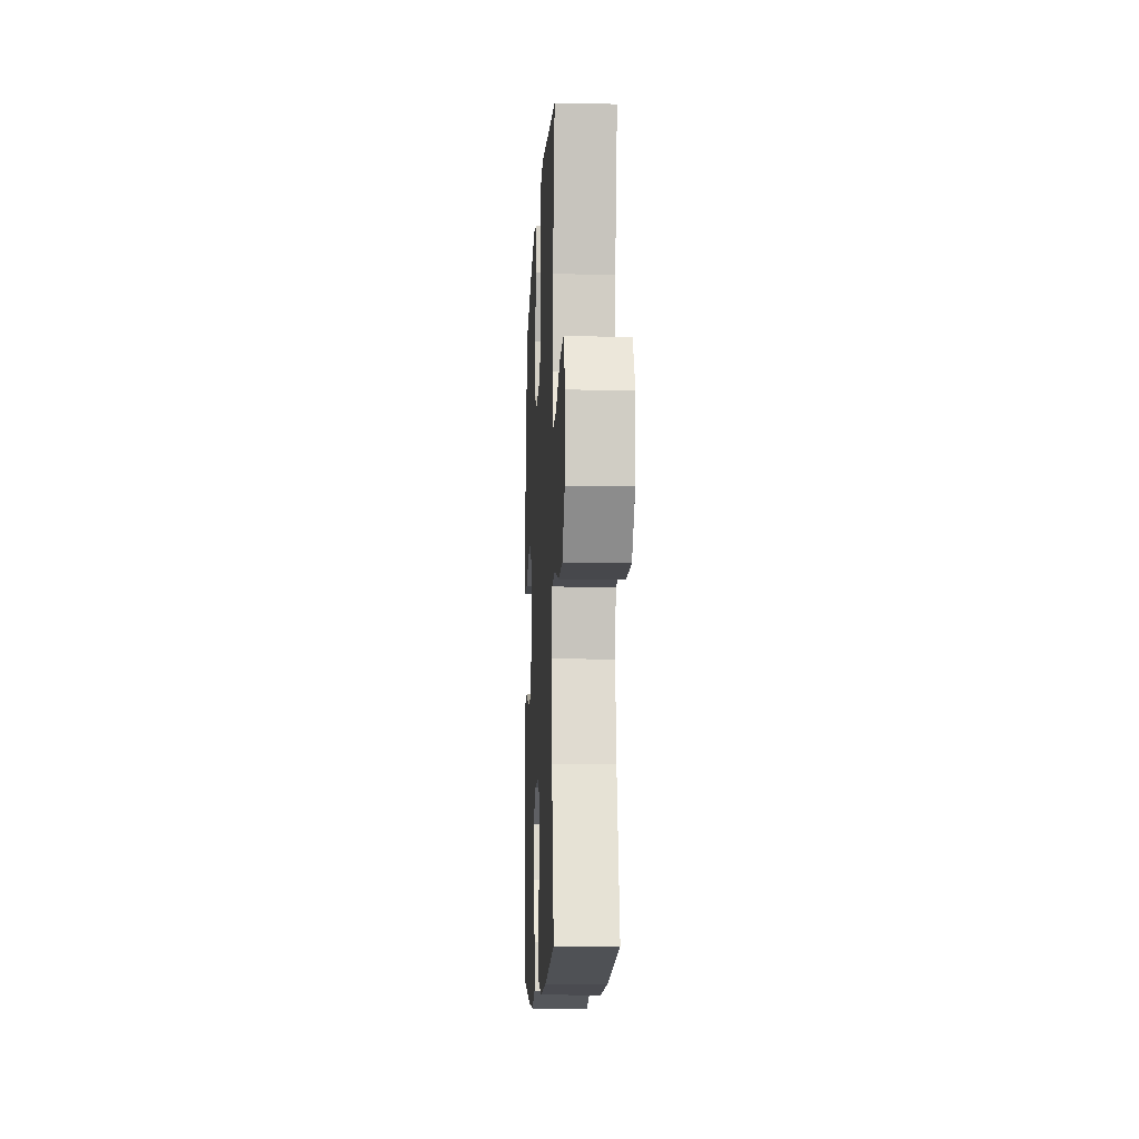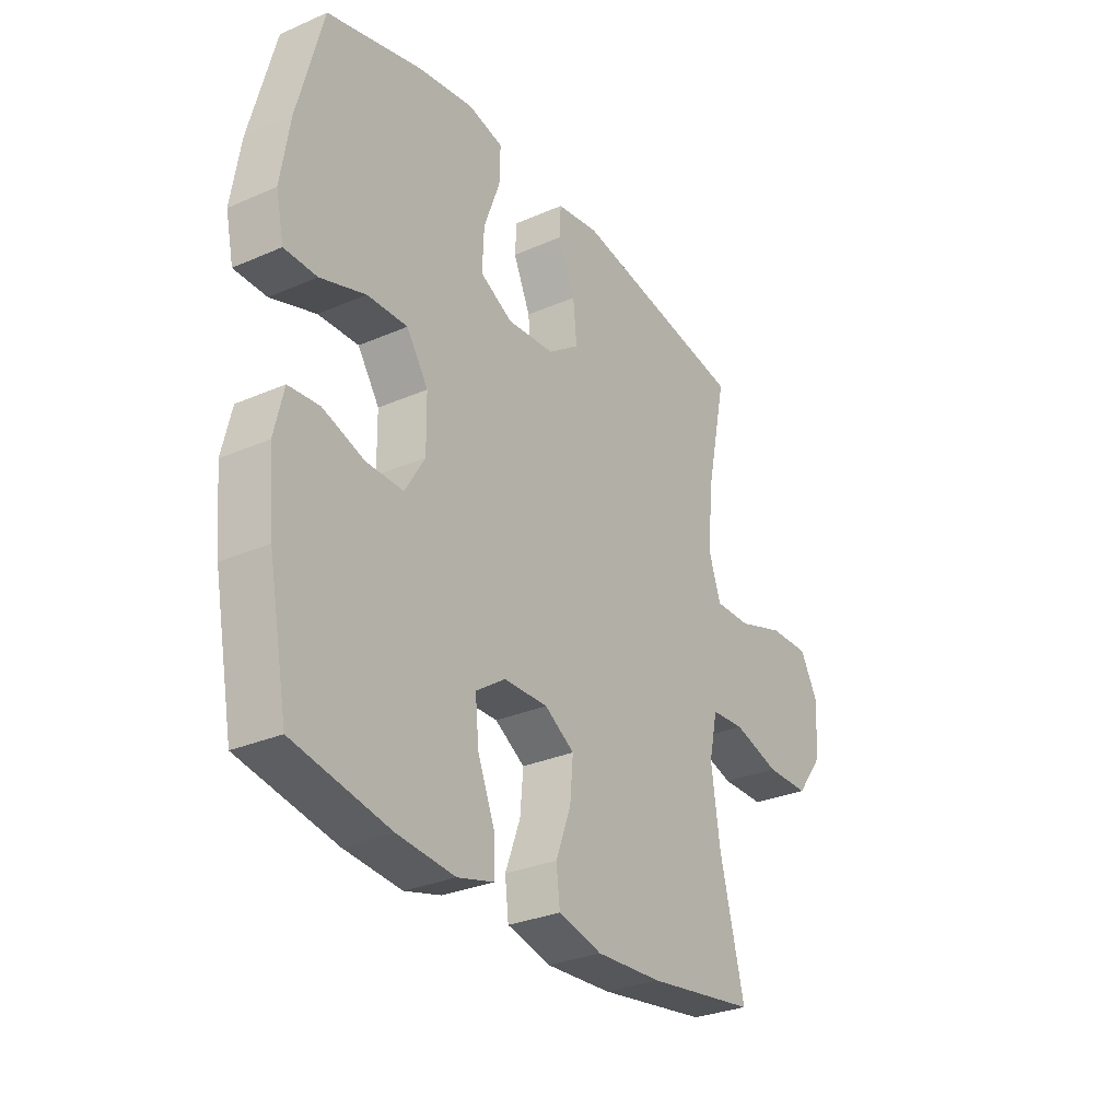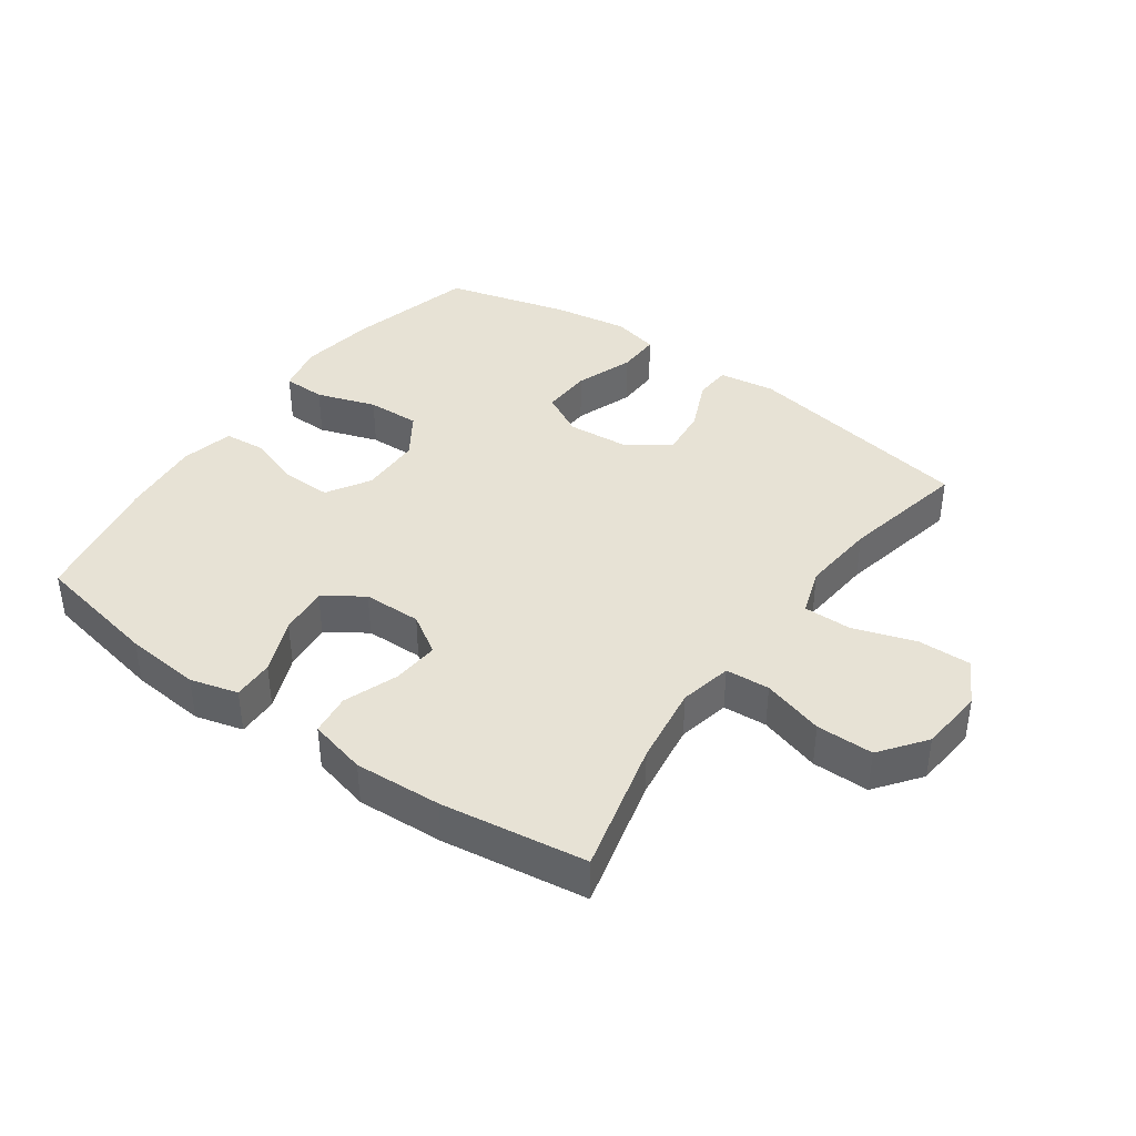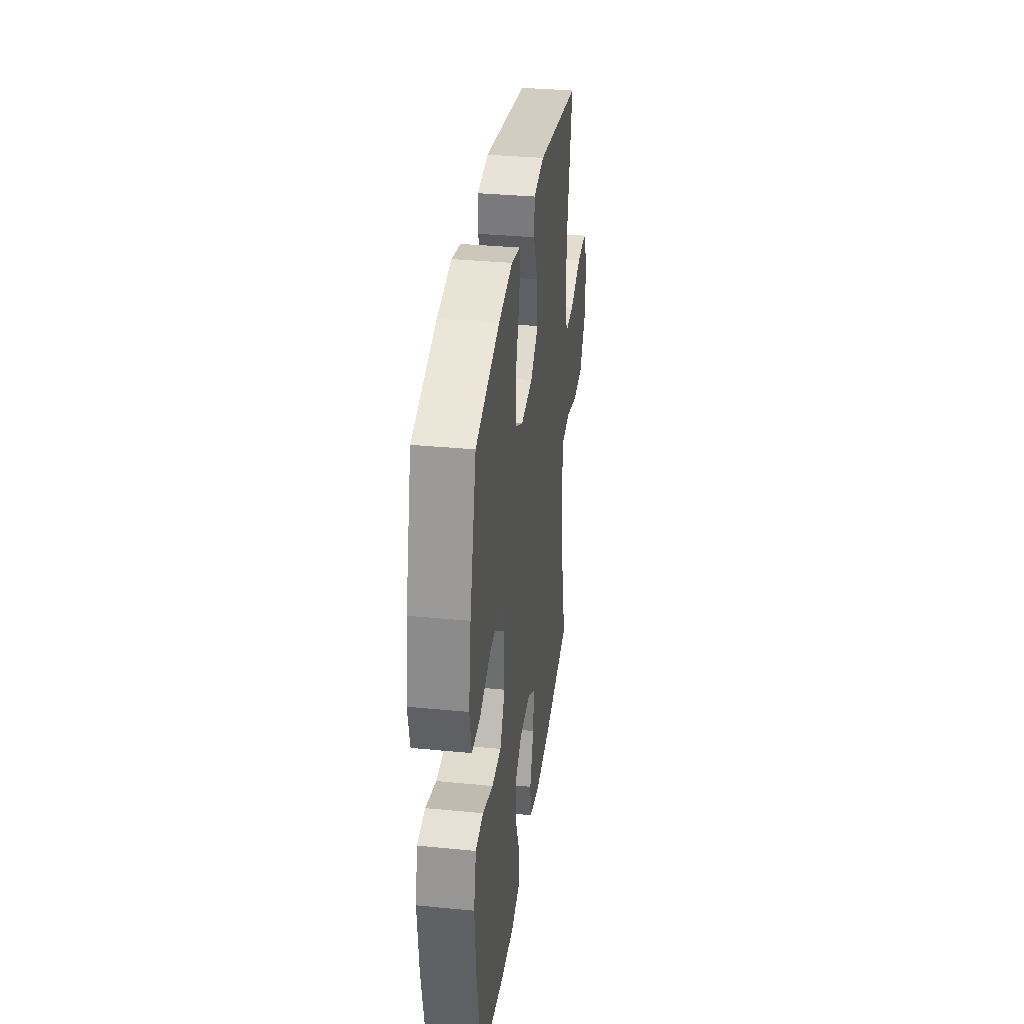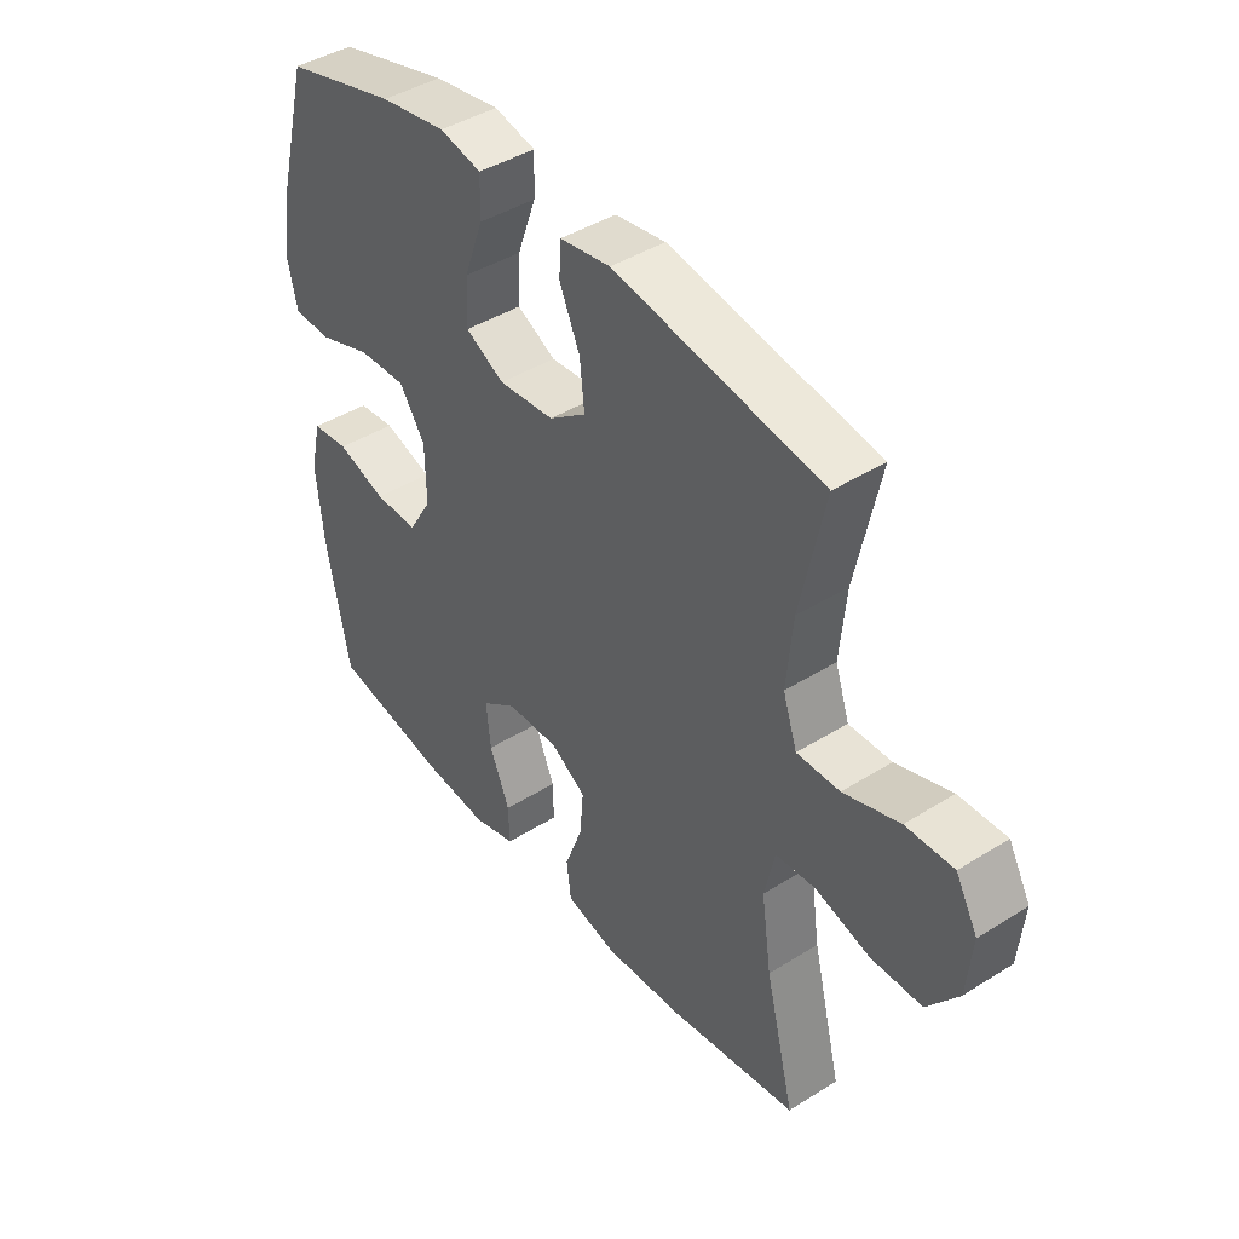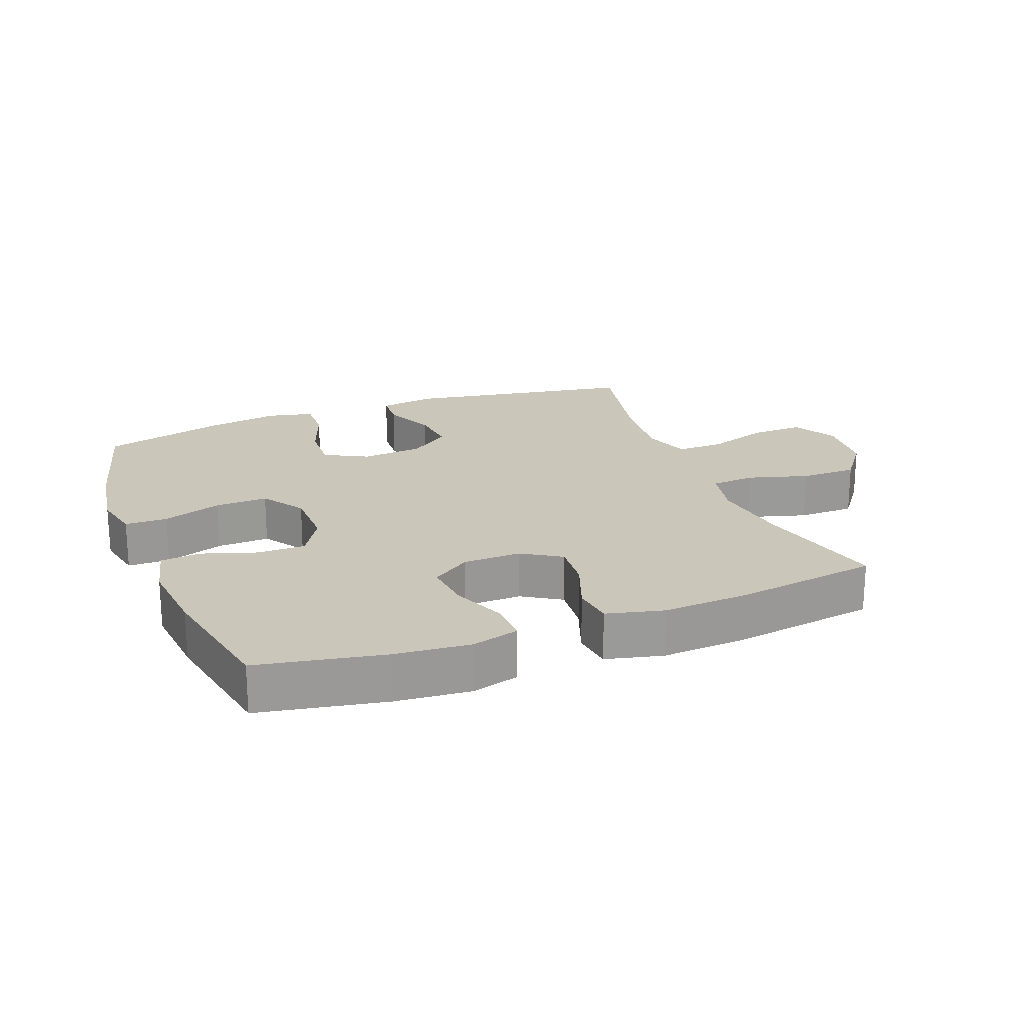
<metadata>
{"format":"obj","ext":"obj","renderer":"f3d","projection":"perspective","resolution":1024,"background":"white","views":[{"elev":-11.3,"azim":-92.8,"up":"+Z"},{"elev":-29.7,"azim":122.6,"up":"+Z"},{"elev":40.3,"azim":-144.5,"up":"+Y"},{"elev":34.0,"azim":97.5,"up":"+Z"},{"elev":42.5,"azim":-126.9,"up":"+Z"},{"elev":21.2,"azim":158.8,"up":"+Y"}]}
</metadata>
<code>
o path2368
v 0.5652 0.0375 -0.2953
v 0.5774 0.0375 -0.1676
v 0.5577 0.0375 -0.08368
v 0.4929 0.0375 -0.07766
v 0.4058 0.0375 -0.1064
v 0.3281 0.0375 -0.1074
v 0.2866 0.0375 -0.03867
v 0.2878 0.0375 0.05988
v 0.3331 0.0375 0.1278
v 0.4176 0.0375 0.1251
v 0.5119 0.0375 0.09334
v 0.58 0.0375 0.09442
v 0.5967 0.0375 0.1714
v 0.5777 0.0375 0.2916
v 0.5244 0.0375 0.4935
v 0.3263 0.0375 0.5464
v 0.2089 0.0375 0.5651
v 0.1349 0.0375 0.548
v 0.1366 0.0375 0.4797
v 0.1704 0.0375 0.3868
v 0.1738 0.0375 0.3071
v 0.1051 0.0375 0.2706
v 0.006271 0.0375 0.2789
v -0.05971 0.0375 0.3265
v -0.05169 0.0375 0.4037
v -0.01554 0.0375 0.4857
v -0.01891 0.0375 0.5436
v -0.1084 0.0375 0.5571
v -0.4775 0.0375 0.4935
v -0.435 0.0375 0.2933
v -0.4239 0.0375 0.1745
v -0.4492 0.0375 0.09921
v -0.5251 0.0375 0.09991
v -0.6244 0.0375 0.1328
v -0.709 0.0375 0.1348
v -0.7481 0.0375 0.06402
v -0.7384 0.0375 -0.03843
v -0.6837 0.0375 -0.1105
v -0.5929 0.0375 -0.1109
v -0.4953 0.0375 -0.08202
v -0.4253 0.0375 -0.08713
v -0.4073 0.0375 -0.17
v -0.4253 0.0375 -0.2967
v -0.4775 0.0375 -0.5082
v -0.247 0.0375 -0.5421
v -0.1085 0.0375 -0.55
v -0.01673 0.0375 -0.5274
v -0.008896 0.0375 -0.4623
v -0.04065 0.0375 -0.3768
v -0.04718 0.0375 -0.3016
v 0.01546 0.0375 -0.2624
v 0.108 0.0375 -0.2641
v 0.1703 0.0375 -0.3067
v 0.1627 0.0375 -0.3848
v 0.1271 0.0375 -0.4721
v 0.1257 0.0375 -0.5374
v 0.2016 0.0375 -0.5581
v 0.3218 0.0375 -0.5471
v 0.5244 0.0375 -0.5082
v 0.5652 -0.0375 -0.2953
v 0.5774 -0.0375 -0.1676
v 0.5577 -0.0375 -0.08368
v 0.4929 -0.0375 -0.07766
v 0.4058 -0.0375 -0.1064
v 0.3281 -0.0375 -0.1074
v 0.2866 -0.0375 -0.03867
v 0.2878 -0.0375 0.05988
v 0.3331 -0.0375 0.1278
v 0.4176 -0.0375 0.1251
v 0.5119 -0.0375 0.09334
v 0.58 -0.0375 0.09442
v 0.5967 -0.0375 0.1714
v 0.5777 -0.0375 0.2916
v 0.5244 -0.0375 0.4935
v 0.3263 -0.0375 0.5464
v 0.2089 -0.0375 0.5651
v 0.1349 -0.0375 0.548
v 0.1366 -0.0375 0.4797
v 0.1704 -0.0375 0.3868
v 0.1738 -0.0375 0.3071
v 0.1051 -0.0375 0.2706
v 0.006271 -0.0375 0.2789
v -0.05971 -0.0375 0.3265
v -0.05169 -0.0375 0.4037
v -0.01554 -0.0375 0.4857
v -0.01891 -0.0375 0.5436
v -0.1084 -0.0375 0.5571
v -0.4775 -0.0375 0.4935
v -0.435 -0.0375 0.2933
v -0.4239 -0.0375 0.1745
v -0.4492 -0.0375 0.09921
v -0.5251 -0.0375 0.09991
v -0.6244 -0.0375 0.1328
v -0.709 -0.0375 0.1348
v -0.7481 -0.0375 0.06402
v -0.7384 -0.0375 -0.03843
v -0.6837 -0.0375 -0.1105
v -0.5929 -0.0375 -0.1109
v -0.4953 -0.0375 -0.08202
v -0.4253 -0.0375 -0.08713
v -0.4073 -0.0375 -0.17
v -0.4253 -0.0375 -0.2967
v -0.4775 -0.0375 -0.5082
v -0.247 -0.0375 -0.5421
v -0.1085 -0.0375 -0.55
v -0.01673 -0.0375 -0.5274
v -0.008896 -0.0375 -0.4623
v -0.04065 -0.0375 -0.3768
v -0.04718 -0.0375 -0.3016
v 0.01546 -0.0375 -0.2624
v 0.108 -0.0375 -0.2641
v 0.1703 -0.0375 -0.3067
v 0.1627 -0.0375 -0.3848
v 0.1271 -0.0375 -0.4721
v 0.1257 -0.0375 -0.5374
v 0.2016 -0.0375 -0.5581
v 0.3218 -0.0375 -0.5471
v 0.5244 -0.0375 -0.5082
v 0.3263 0.0375 0.5464
v 0.2089 0.0375 0.5651
v 0.1349 0.0375 0.548
v 0.1349 0.0375 0.548
v -0.01891 0.0375 0.5436
v -0.01891 0.0375 0.5436
v -0.1084 0.0375 0.5571
v 0.1366 0.0375 0.4797
v -0.01554 0.0375 0.4857
v 0.5244 0.0375 0.4935
v 0.5244 0.0375 0.4935
v -0.4775 0.0375 0.4935
v -0.4775 0.0375 0.4935
v -0.05169 0.0375 0.4037
v 0.1704 0.0375 0.3868
v -0.435 0.0375 0.2933
v -0.05971 0.0375 0.3265
v 0.5777 0.0375 0.2916
v 0.1738 0.0375 0.3071
v 0.1738 0.0375 0.3071
v 0.006271 0.0375 0.2789
v 0.1051 0.0375 0.2706
v -0.4239 0.0375 0.1745
v 0.5967 0.0375 0.1714
v -0.4492 0.0375 0.09921
v -0.4492 0.0375 0.09921
v 0.58 0.0375 0.09442
v 0.58 0.0375 0.09442
v 0.3331 0.0375 0.1278
v 0.4176 0.0375 0.1251
v -0.6244 0.0375 0.1328
v -0.709 0.0375 0.1348
v -0.709 0.0375 0.1348
v -0.7481 0.0375 0.06402
v -0.5251 0.0375 0.09991
v 0.2878 0.0375 0.05988
v 0.5119 0.0375 0.09334
v -0.7384 0.0375 -0.03843
v 0.2866 0.0375 -0.03867
v -0.6837 0.0375 -0.1105
v 0.3281 0.0375 -0.1074
v 0.5577 0.0375 -0.08368
v 0.5577 0.0375 -0.08368
v 0.4929 0.0375 -0.07766
v 0.4058 0.0375 -0.1064
v -0.4953 0.0375 -0.08202
v -0.4253 0.0375 -0.08713
v -0.4253 0.0375 -0.08713
v -0.5929 0.0375 -0.1109
v 0.5774 0.0375 -0.1676
v -0.4073 0.0375 -0.17
v 0.5652 0.0375 -0.2953
v 0.01546 0.0375 -0.2624
v 0.108 0.0375 -0.2641
v -0.4253 0.0375 -0.2967
v -0.04718 0.0375 -0.3016
v -0.04718 0.0375 -0.3016
v 0.1703 0.0375 -0.3067
v 0.1703 0.0375 -0.3067
v -0.04065 0.0375 -0.3768
v 0.1627 0.0375 -0.3848
v -0.008896 0.0375 -0.4623
v 0.1271 0.0375 -0.4721
v -0.01673 0.0375 -0.5274
v -0.01673 0.0375 -0.5274
v 0.1257 0.0375 -0.5374
v 0.1257 0.0375 -0.5374
v 0.5244 0.0375 -0.5082
v 0.5244 0.0375 -0.5082
v -0.4775 0.0375 -0.5082
v -0.4775 0.0375 -0.5082
v -0.247 0.0375 -0.5421
v 0.3218 0.0375 -0.5471
v -0.1085 0.0375 -0.55
v 0.2016 0.0375 -0.5581
v 0.3263 -0.0375 0.5464
v 0.2089 -0.0375 0.5651
v 0.1349 -0.0375 0.548
v 0.1349 -0.0375 0.548
v -0.01891 -0.0375 0.5436
v -0.01891 -0.0375 0.5436
v -0.1084 -0.0375 0.5571
v 0.1366 -0.0375 0.4797
v -0.01554 -0.0375 0.4857
v 0.5244 -0.0375 0.4935
v 0.5244 -0.0375 0.4935
v -0.4775 -0.0375 0.4935
v -0.4775 -0.0375 0.4935
v -0.05169 -0.0375 0.4037
v 0.1704 -0.0375 0.3868
v -0.435 -0.0375 0.2933
v -0.05971 -0.0375 0.3265
v 0.5777 -0.0375 0.2916
v 0.1738 -0.0375 0.3071
v 0.1738 -0.0375 0.3071
v 0.006271 -0.0375 0.2789
v 0.1051 -0.0375 0.2706
v -0.4239 -0.0375 0.1745
v 0.5967 -0.0375 0.1714
v -0.4492 -0.0375 0.09921
v -0.4492 -0.0375 0.09921
v 0.58 -0.0375 0.09442
v 0.58 -0.0375 0.09442
v 0.3331 -0.0375 0.1278
v 0.4176 -0.0375 0.1251
v -0.6244 -0.0375 0.1328
v -0.709 -0.0375 0.1348
v -0.709 -0.0375 0.1348
v -0.7481 -0.0375 0.06402
v -0.5251 -0.0375 0.09991
v 0.2878 -0.0375 0.05988
v 0.5119 -0.0375 0.09334
v -0.7384 -0.0375 -0.03843
v 0.2866 -0.0375 -0.03867
v -0.6837 -0.0375 -0.1105
v 0.3281 -0.0375 -0.1074
v 0.5577 -0.0375 -0.08368
v 0.5577 -0.0375 -0.08368
v 0.4929 -0.0375 -0.07766
v 0.4058 -0.0375 -0.1064
v -0.4953 -0.0375 -0.08202
v -0.4253 -0.0375 -0.08713
v -0.4253 -0.0375 -0.08713
v -0.5929 -0.0375 -0.1109
v 0.5774 -0.0375 -0.1676
v -0.4073 -0.0375 -0.17
v 0.5652 -0.0375 -0.2953
v 0.01546 -0.0375 -0.2624
v 0.108 -0.0375 -0.2641
v -0.4253 -0.0375 -0.2967
v -0.04718 -0.0375 -0.3016
v -0.04718 -0.0375 -0.3016
v 0.1703 -0.0375 -0.3067
v 0.1703 -0.0375 -0.3067
v -0.04065 -0.0375 -0.3768
v 0.1627 -0.0375 -0.3848
v -0.008896 -0.0375 -0.4623
v 0.1271 -0.0375 -0.4721
v -0.01673 -0.0375 -0.5274
v -0.01673 -0.0375 -0.5274
v 0.1257 -0.0375 -0.5374
v 0.1257 -0.0375 -0.5374
v 0.5244 -0.0375 -0.5082
v 0.5244 -0.0375 -0.5082
v -0.4775 -0.0375 -0.5082
v -0.4775 -0.0375 -0.5082
v -0.247 -0.0375 -0.5421
v 0.3218 -0.0375 -0.5471
v -0.1085 -0.0375 -0.55
v 0.2016 -0.0375 -0.5581
f 212 194 208
f 265 249 248
f 246 240 249
f 217 230 220
f 240 218 239
f 211 194 212
f 244 249 240
f 227 224 225
f 218 214 216
f 245 234 251
f 229 222 215
f 214 218 240
f 249 265 253
f 267 253 265
f 208 195 201
f 247 232 246
f 251 266 245
f 200 202 198
f 214 229 215
f 243 238 245
f 242 224 231
f 261 245 266
f 239 218 228
f 223 230 217
f 194 211 203
f 209 210 207
f 214 210 216
f 247 234 232
f 208 194 195
f 251 234 247
f 201 195 196
f 228 224 242
f 222 211 212
f 216 210 209
f 246 232 214
f 238 234 245
f 231 224 227
f 207 202 200
f 232 229 214
f 238 243 237
f 209 207 200
f 242 231 233
f 265 248 263
f 246 214 240
f 215 222 212
f 256 268 254
f 237 243 235
f 266 254 268
f 239 228 242
f 251 254 266
f 248 249 244
f 259 268 256
f 209 200 205
f 211 223 217
f 255 267 257
f 223 211 222
f 253 267 255
f 16 17 76 75
f 17 122 197 76
f 124 28 87 199
f 18 19 78 77
f 26 27 86 85
f 129 16 75 204
f 28 131 206 87
f 25 26 85 84
f 19 20 79 78
f 29 30 89 88
f 24 25 84 83
f 14 15 74 73
f 20 138 213 79
f 23 24 83 82
f 21 22 81 80
f 30 31 90 89
f 13 14 73 72
f 22 23 82 81
f 31 144 219 90
f 146 13 72 221
f 9 10 69 68
f 34 151 226 93
f 35 36 95 94
f 33 34 93 92
f 8 9 68 67
f 11 12 71 70
f 10 11 70 69
f 32 33 92 91
f 36 37 96 95
f 7 8 67 66
f 37 38 97 96
f 6 7 66 65
f 161 4 63 236
f 4 5 64 63
f 40 166 241 99
f 39 40 99 98
f 38 39 98 97
f 2 3 62 61
f 41 42 101 100
f 5 6 65 64
f 1 2 61 60
f 51 52 111 110
f 42 43 102 101
f 175 51 110 250
f 52 177 252 111
f 49 50 109 108
f 53 54 113 112
f 48 49 108 107
f 54 55 114 113
f 183 48 107 258
f 55 185 260 114
f 187 1 60 262
f 43 189 264 102
f 44 45 104 103
f 58 59 118 117
f 46 47 106 105
f 45 46 105 104
f 57 58 117 116
f 56 57 116 115
f 137 133 119
f 190 173 174
f 171 174 165
f 142 145 155
f 165 164 143
f 136 137 119
f 169 165 174
f 152 150 149
f 143 141 139
f 170 176 159
f 154 140 147
f 139 165 143
f 174 178 190
f 192 190 178
f 133 126 120
f 172 171 157
f 176 170 191
f 125 123 127
f 139 140 154
f 168 170 163
f 167 156 149
f 186 191 170
f 164 153 143
f 148 142 155
f 119 128 136
f 134 132 135
f 139 141 135
f 172 157 159
f 133 120 119
f 176 172 159
f 126 121 120
f 153 167 149
f 147 137 136
f 141 134 135
f 171 139 157
f 163 170 159
f 156 152 149
f 132 125 127
f 157 139 154
f 163 162 168
f 134 125 132
f 167 158 156
f 190 188 173
f 171 165 139
f 140 137 147
f 181 179 193
f 162 160 168
f 191 193 179
f 164 167 153
f 176 191 179
f 173 169 174
f 184 181 193
f 134 130 125
f 136 142 148
f 180 182 192
f 148 147 136
f 178 180 192

</code>
